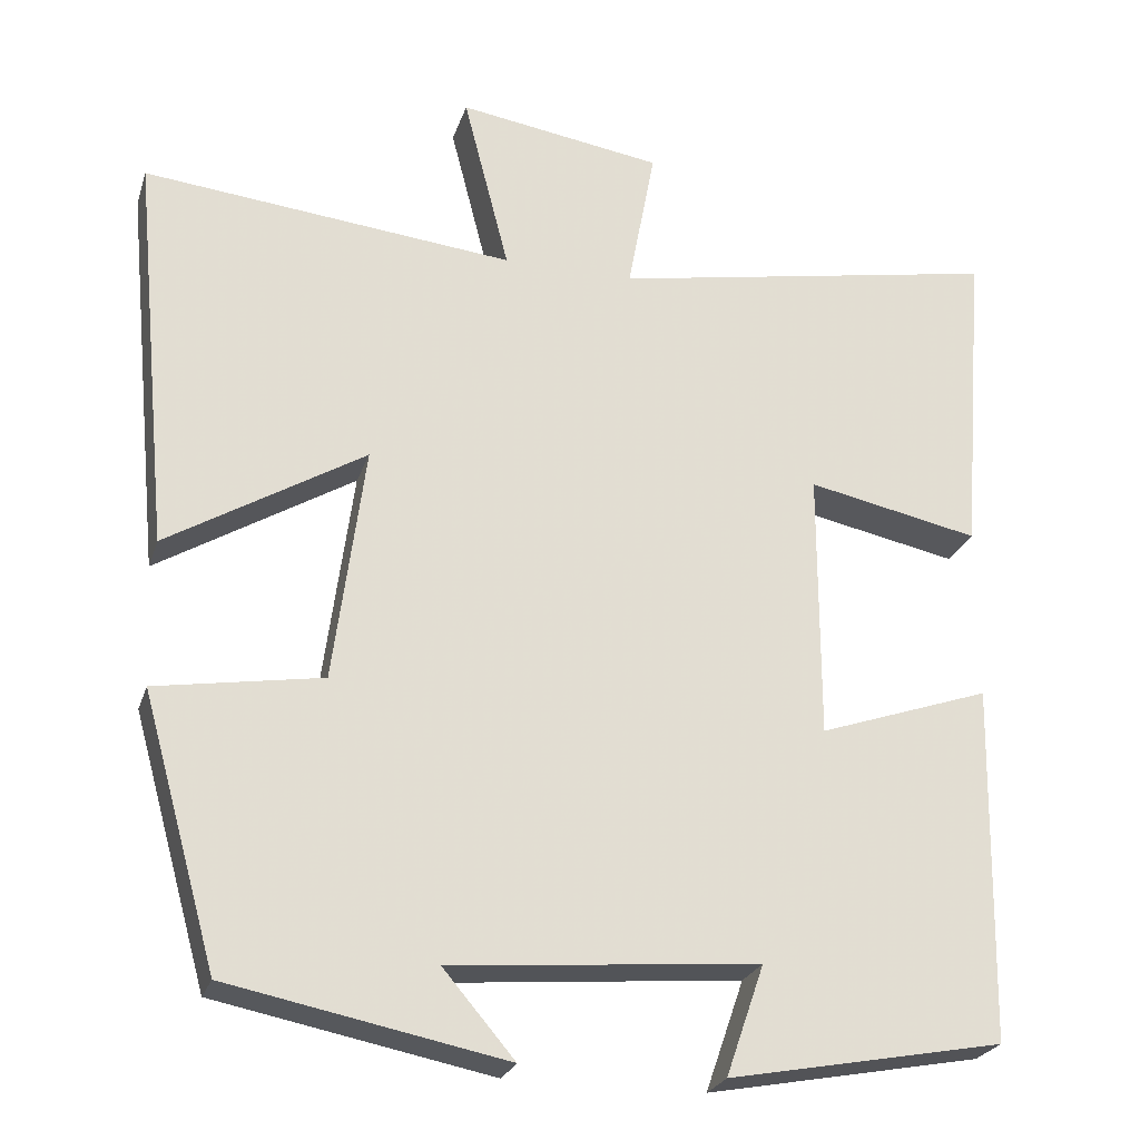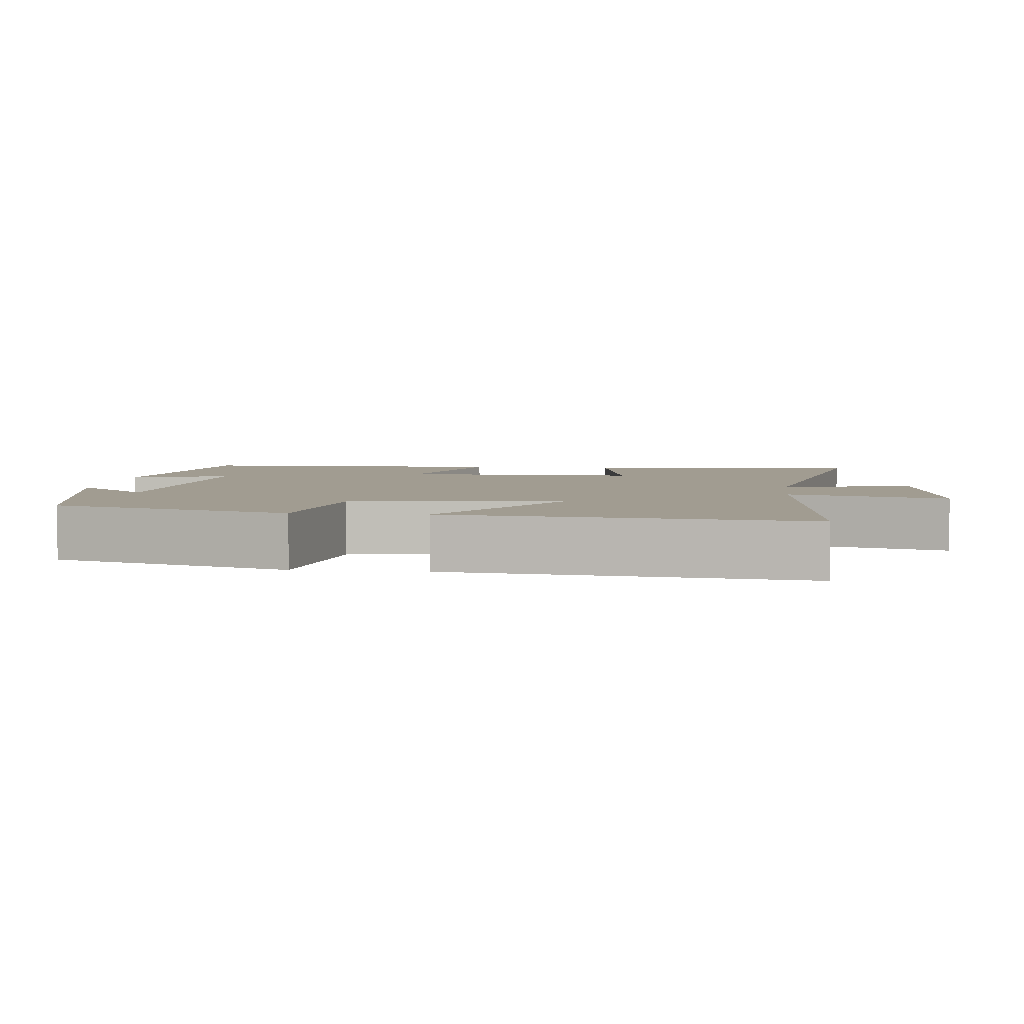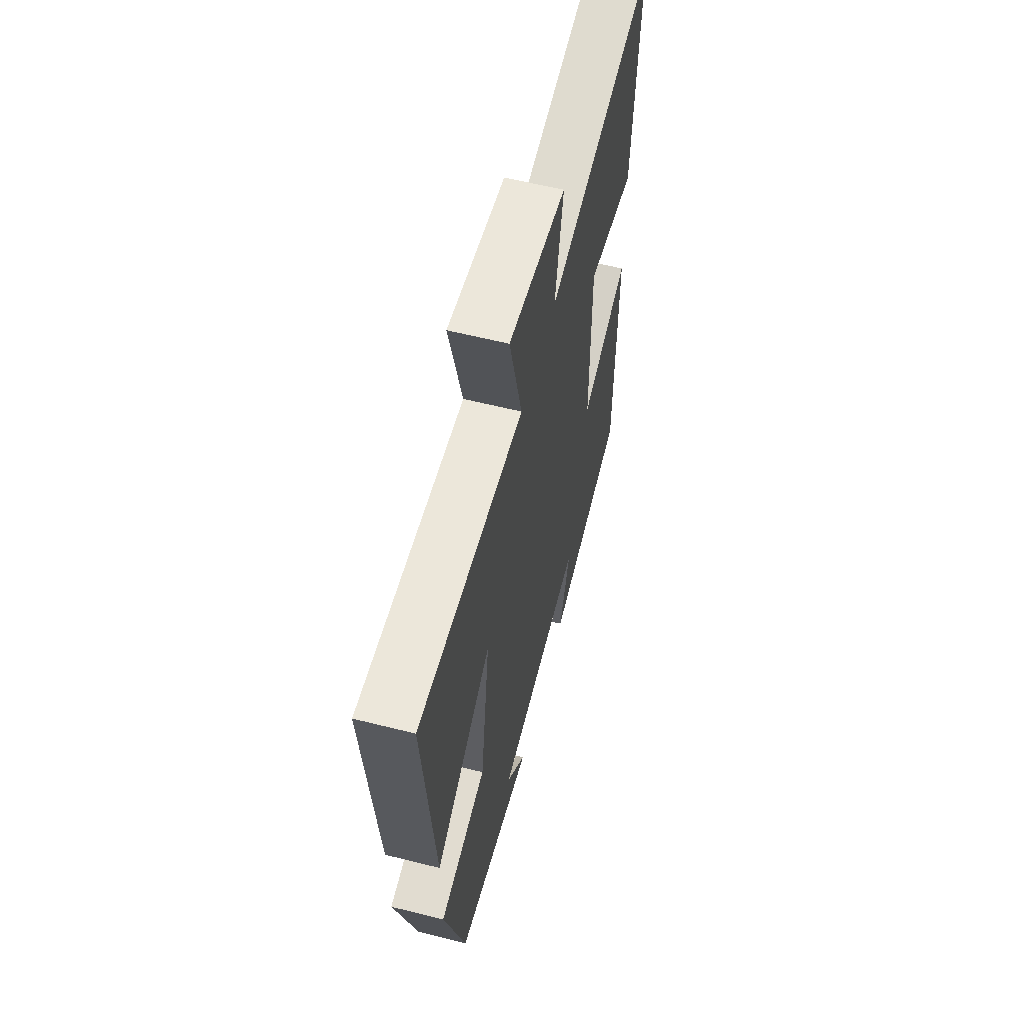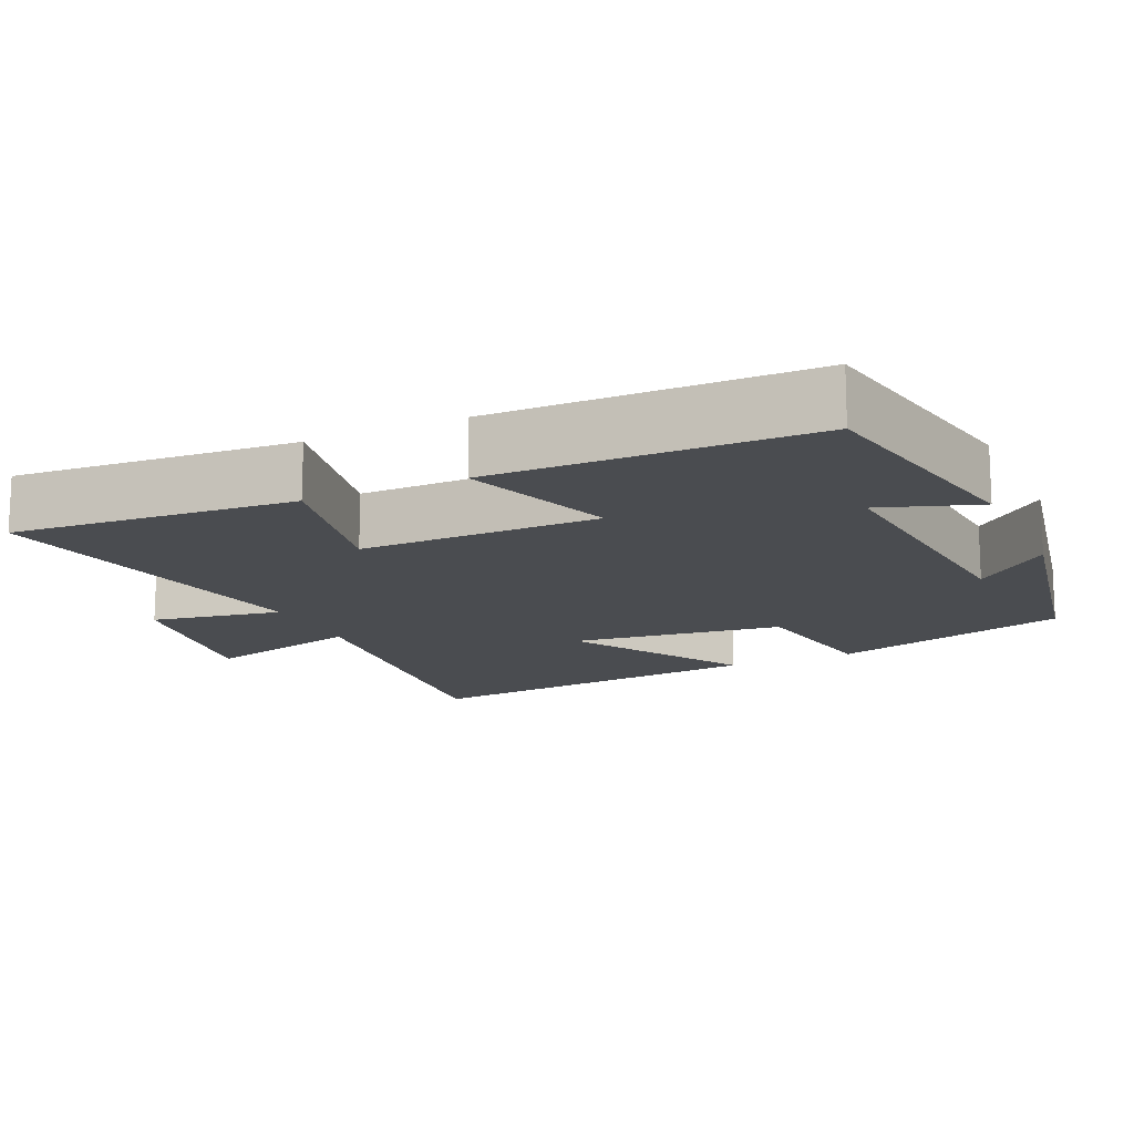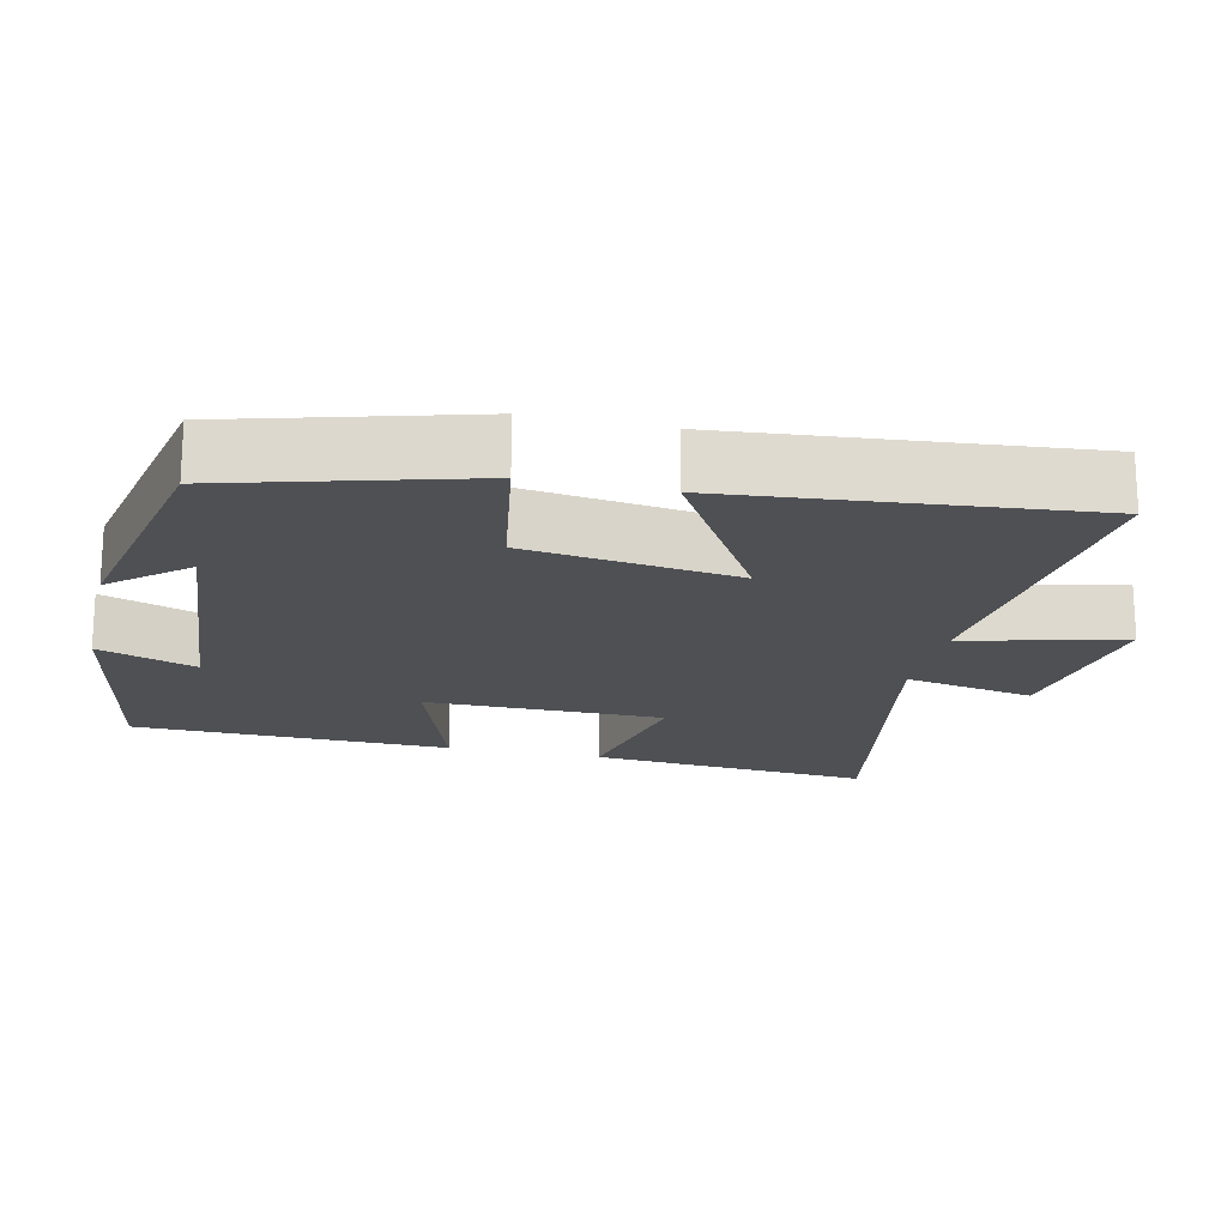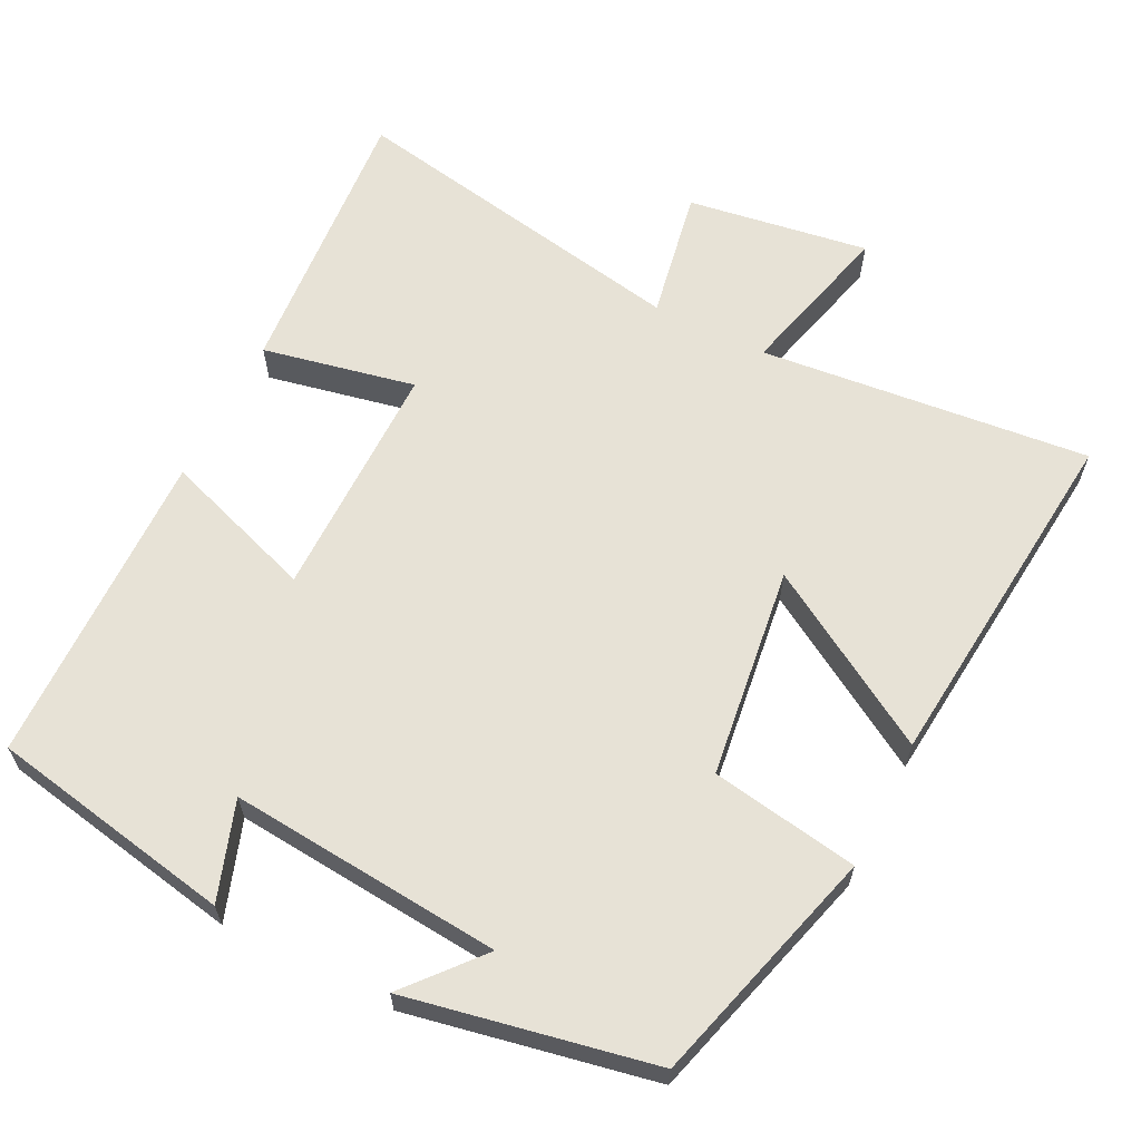
<metadata>
{"format":"obj","ext":"obj","renderer":"f3d","projection":"perspective","resolution":1024,"background":"white","views":[{"elev":-24.8,"azim":-16.0,"up":"+Z"},{"elev":4.5,"azim":-83.3,"up":"+Y"},{"elev":59.4,"azim":-75.5,"up":"+Z"},{"elev":-14.9,"azim":114.7,"up":"+Y"},{"elev":-18.7,"azim":-102.9,"up":"+Y"},{"elev":62.9,"azim":-153.3,"up":"+Y"}]}
</metadata>
<code>
v -0.41 0.07 -0.434
v -0.5 0.07 -0.111
v -0.3 0.07 -0.078
v -0.262 0.07 0.208
v -0.5 0.07 0.065
v -0.546 0.07 0.546
v -0.099 0.07 0.5
v -0.154 0.07 0.715
v 0.092 0.07 0.677
v 0.059 0.07 0.5
v 0.53 0.07 0.586
v 0.5 0.07 0.203
v 0.293 0.07 0.246
v 0.293 0.07 -0.078
v 0.5 0.07 -0.007
v 0.492 0.07 -0.438
v 0.161 0.07 -0.5
v 0.207 0.07 -0.367
v -0.163 0.07 -0.399
v -0.077 0.07 -0.5
v -0.41 0 -0.434
v -0.5 0 -0.111
v -0.3 0 -0.078
v -0.262 0 0.208
v -0.5 0 0.065
v -0.546 0 0.546
v -0.099 0 0.5
v -0.154 0 0.715
v 0.092 0 0.677
v 0.059 0 0.5
v 0.53 0 0.586
v 0.5 0 0.203
v 0.293 0 0.246
v 0.293 0 -0.078
v 0.5 0 -0.007
v 0.492 0 -0.438
v 0.161 0 -0.5
v 0.207 0 -0.367
v -0.163 0 -0.399
v -0.077 0 -0.5
f 19 20 1 2
f 18 19 2 3
f 15 16 17 18
f 14 15 18
f 13 14 18 3
f 10 11 12 13
f 10 13 3 4
f 7 8 9 10
f 7 10 4 5
f 5 6 7
f 22 21 40 39
f 23 22 39 38
f 38 37 36 35
f 38 35 34
f 23 38 34 33
f 33 32 31 30
f 24 23 33 30
f 30 29 28 27
f 25 24 30 27
f 27 26 25
f 1 21 22 2
f 2 22 23 3
f 3 23 24 4
f 4 24 25 5
f 5 25 26 6
f 6 26 27 7
f 7 27 28 8
f 8 28 29 9
f 9 29 30 10
f 10 30 31 11
f 11 31 32 12
f 12 32 33 13
f 13 33 34 14
f 14 34 35 15
f 15 35 36 16
f 16 36 37 17
f 17 37 38 18
f 18 38 39 19
f 19 39 40 20
f 20 40 21 1

</code>
